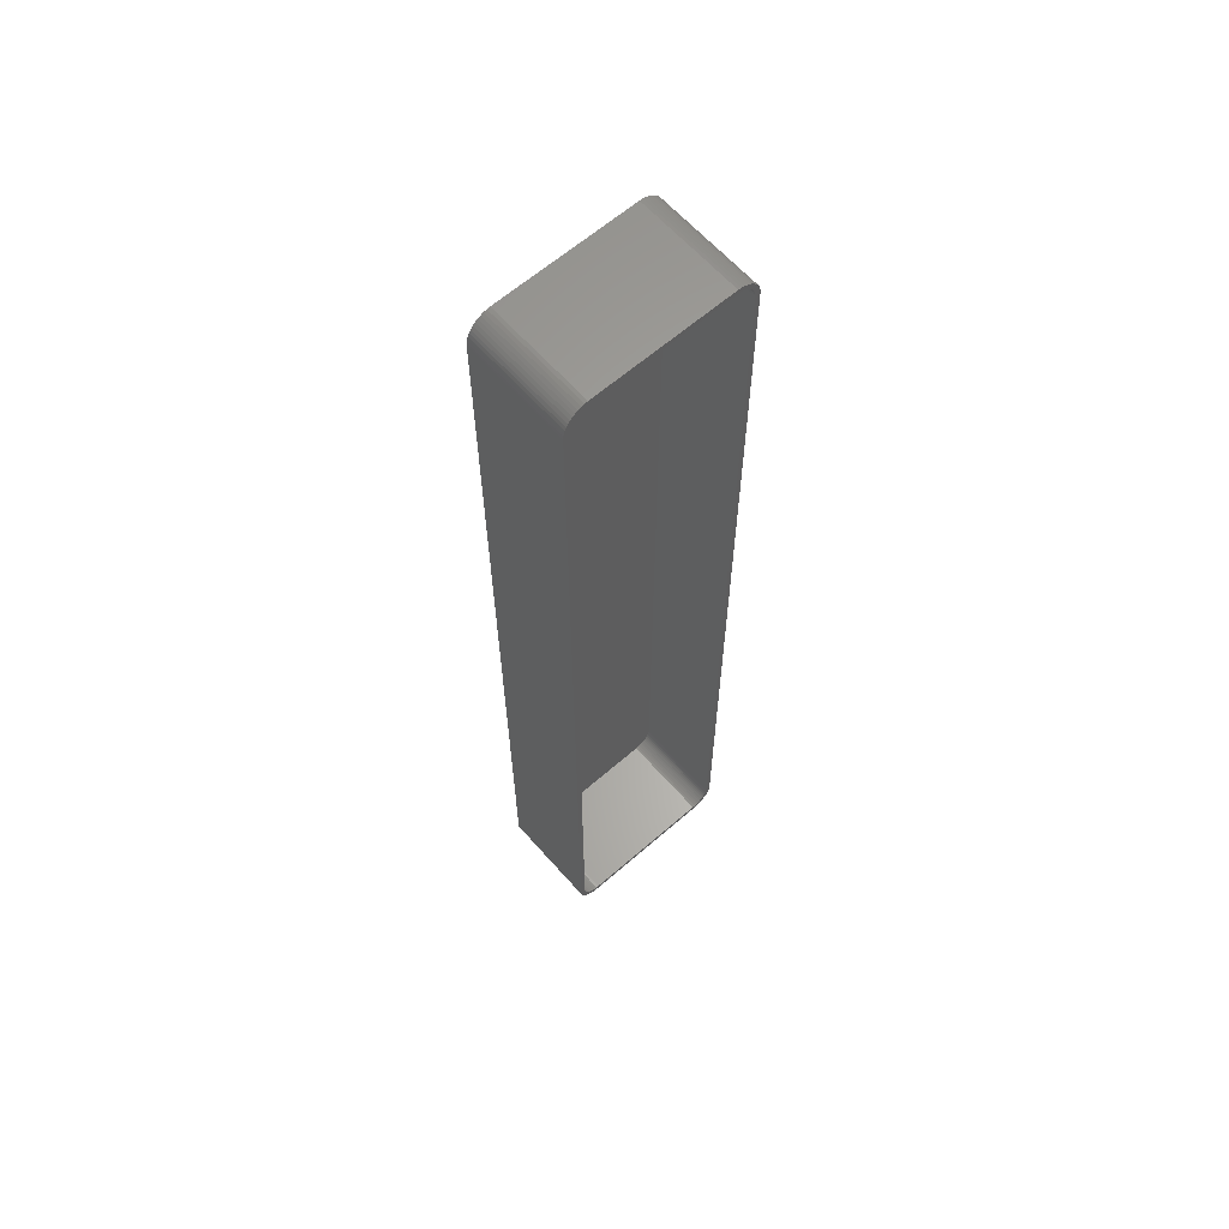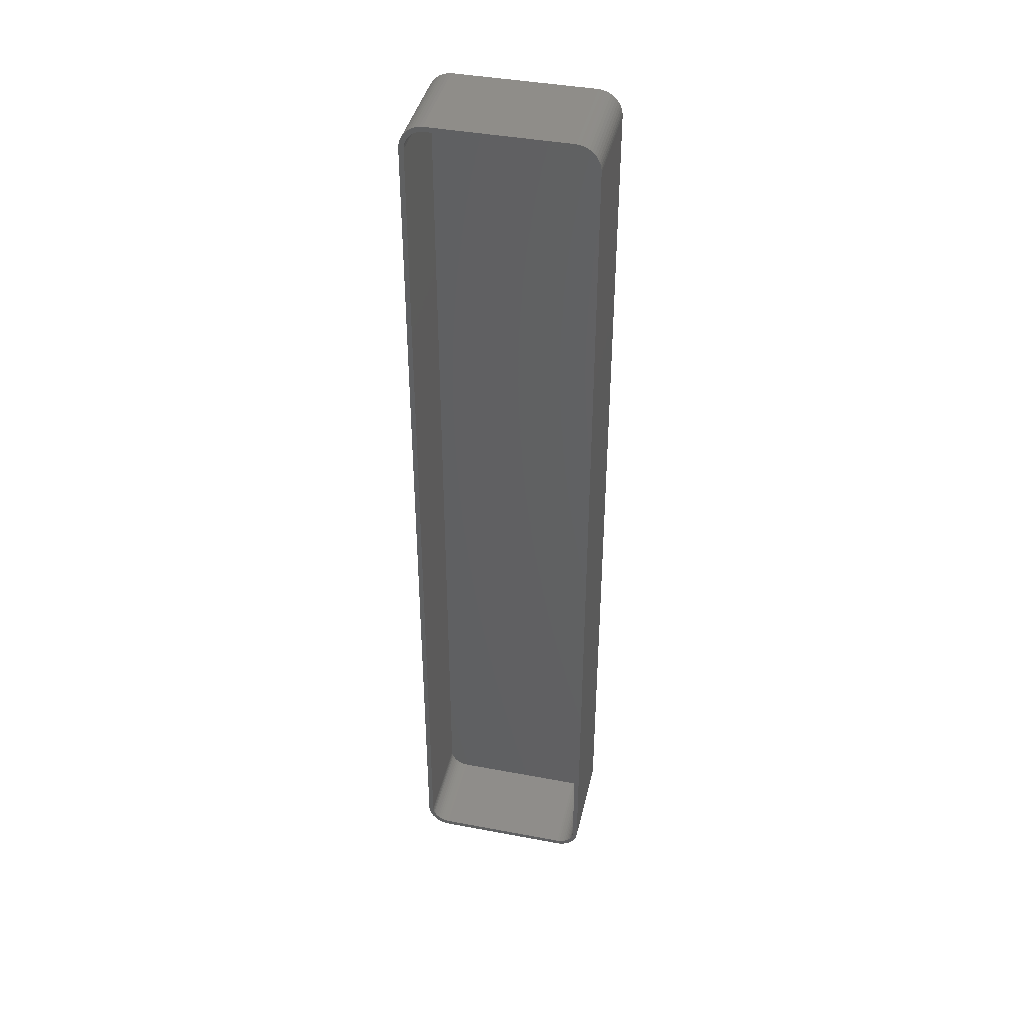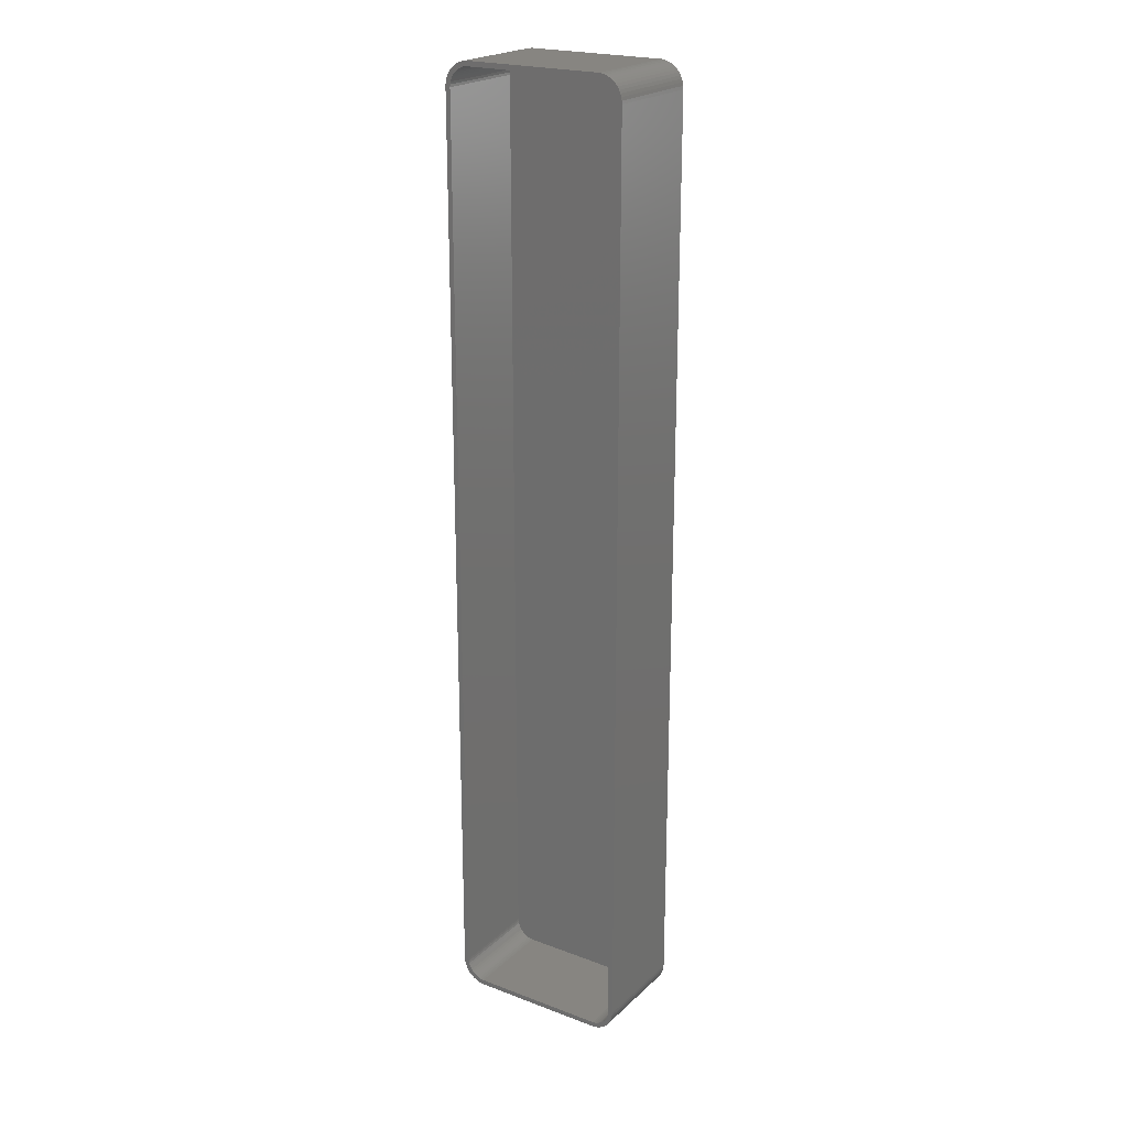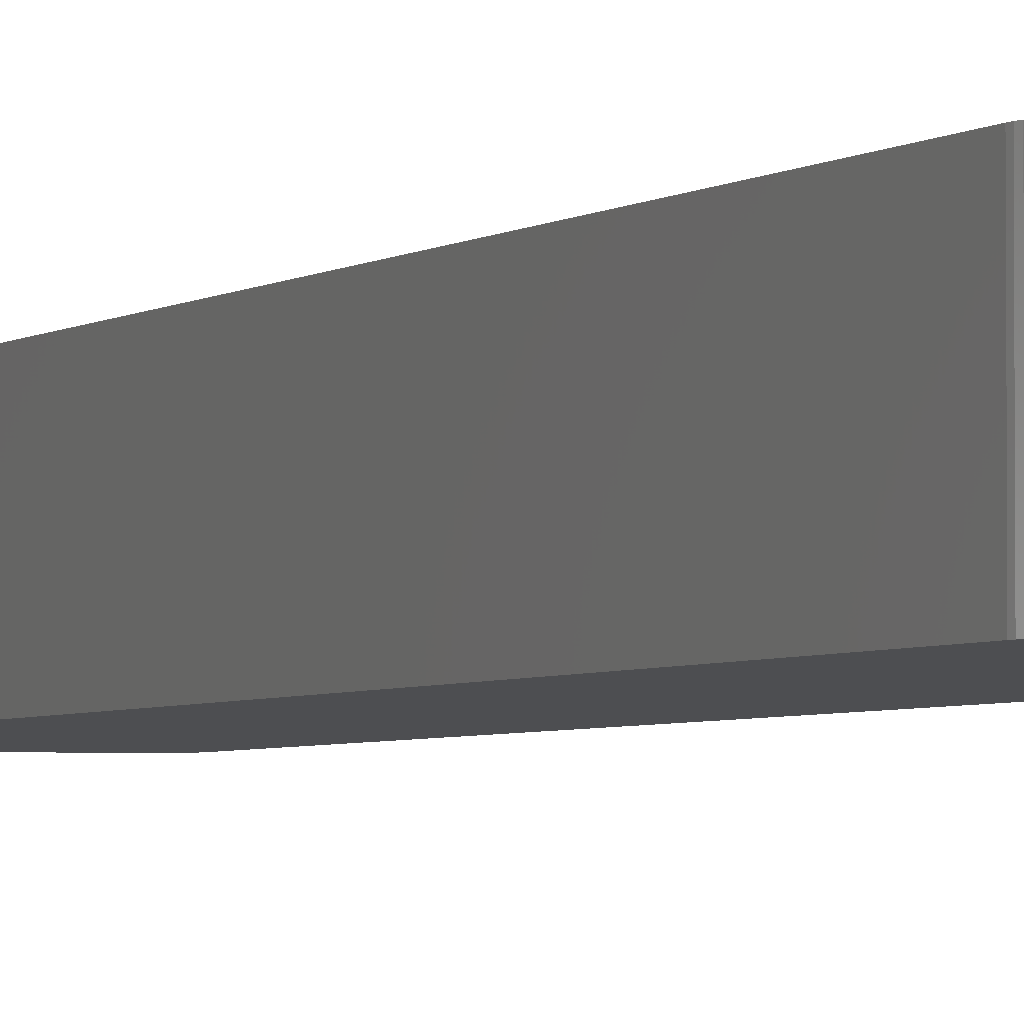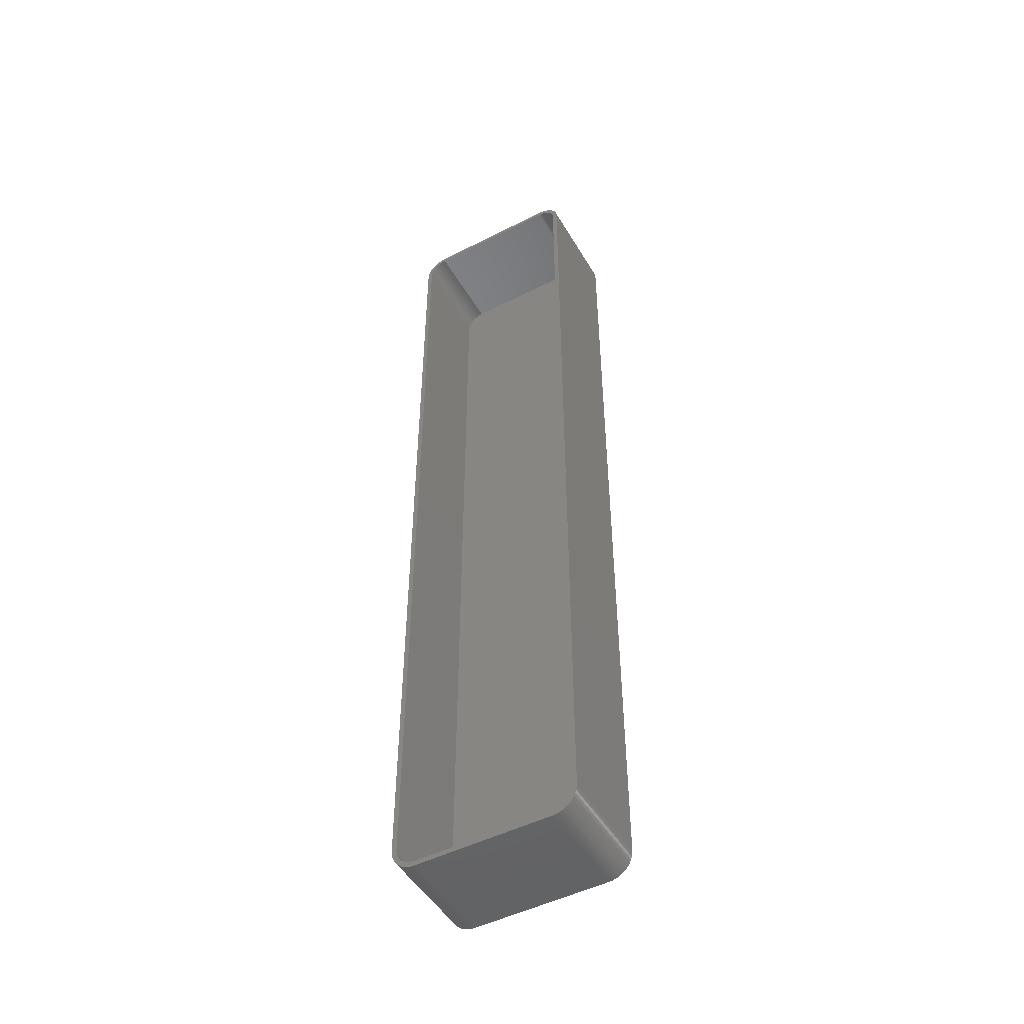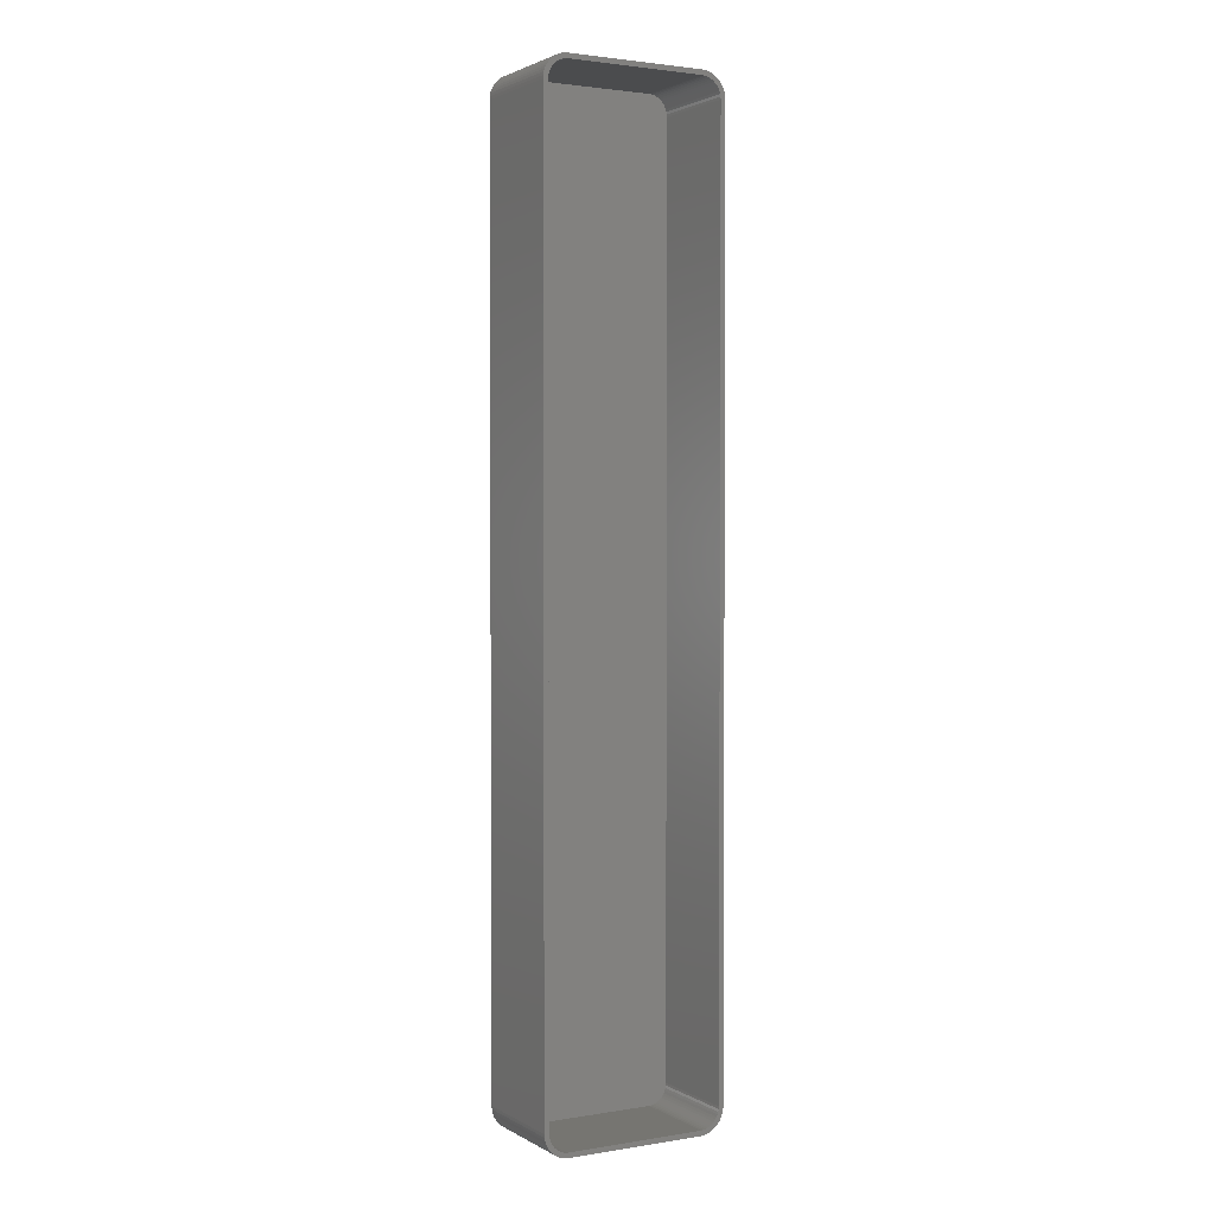
<metadata>
{"format":"stl","ext":"stl","renderer":"f3d","projection":"perspective","resolution":1024,"background":"white","views":[{"elev":62.8,"azim":-41.4,"up":"+Y"},{"elev":41.0,"azim":12.9,"up":"+Y"},{"elev":22.0,"azim":33.2,"up":"+Y"},{"elev":-3.3,"azim":-23.7,"up":"+Z"},{"elev":-49.1,"azim":29.5,"up":"+Y"},{"elev":2.2,"azim":-29.4,"up":"+Y"}]}
</metadata>
<code>
# stl→obj: 208 verts, 412 faces
v -14.06 97.49 0
v -14.69 97.41 21
v -14.06 97.49 21
v -14.69 97.41 0
v -18.75 -92.5 0
v -18.75 92.5 21
v -18.75 92.5 0
v -18.75 -92.5 21
v 14.06 97.49 0
v 14.06 97.49 21
v 14.06 -97.49 0
v 14.69 -97.41 21
v 14.06 -97.49 21
v 14.69 -97.41 0
v 18.75 -92.5 0
v 18.71 -93.13 0
v 18.75 92.5 0
v 18.59 -93.74 0
v 18.4 -94.34 0
v 18.13 -94.91 0
v 18.71 93.13 0
v 17.8 -95.44 0
v 18.59 93.74 0
v 17.39 -95.92 0
v 18.4 94.34 0
v 16.94 -96.35 0
v 18.13 94.91 0
v 16.43 -96.72 0
v 17.8 95.44 0
v 15.88 -97.02 0
v 17.39 95.92 0
v 15.3 -97.26 0
v 16.94 96.35 0
v 16.43 96.72 0
v 15.88 97.02 0
v -14.06 -97.49 0
v 15.3 97.26 0
v -14.69 -97.41 0
v 14.69 97.41 0
v -15.3 -97.26 0
v -15.88 -97.02 0
v -16.43 -96.72 0
v -15.3 97.26 0
v -16.94 -96.35 0
v -15.88 97.02 0
v -17.39 -95.92 0
v -16.43 96.72 0
v -17.8 -95.44 0
v -16.94 96.35 0
v -18.13 -94.91 0
v -17.39 95.92 0
v -18.4 -94.34 0
v -17.8 95.44 0
v -18.59 -93.74 0
v -18.13 94.91 0
v -18.71 -93.13 0
v -18.4 94.34 0
v -18.59 93.74 0
v -18.71 93.13 0
v 16.94 96.35 21
v 17.39 95.92 21
v -17.39 95.92 21
v -16.94 96.35 21
v -14.06 -97.49 21
v -14.69 -97.41 21
v -18.71 -93.13 21
v -17.8 95.44 21
v 15.3 97.26 21
v 15.88 97.02 21
v -15.3 97.26 21
v -16.94 -96.35 21
v -17.39 -95.92 21
v 18.75 -92.5 21
v 18.75 92.5 21
v 17.75 92.5 21
v 18.71 93.13 21
v 17.72 93 21
v 18.59 93.74 21
v 17.75 -92.5 21
v 17.62 93.49 21
v 18.4 94.34 21
v 18.71 -93.13 21
v 17.47 93.97 21
v 18.13 94.91 21
v 17.72 -93 21
v 17.26 94.43 21
v 17.8 95.44 21
v 18.59 -93.74 21
v 17.62 -93.49 21
v 16.99 94.85 21
v 16.67 95.24 21
v 16.3 95.58 21
v 16.43 96.72 21
v 15.89 95.88 21
v 15.45 96.12 21
v 14.99 96.3 21
v 14.69 97.41 21
v 14.5 96.43 21
v 14 96.49 21
v -14 96.49 21
v -14.5 96.43 21
v -14.99 96.3 21
v -15.45 96.12 21
v -15.88 97.02 21
v -15.89 95.88 21
v -16.43 96.72 21
v -16.3 95.58 21
v -16.67 95.24 21
v -16.99 94.85 21
v -17.26 94.43 21
v -18.13 94.91 21
v -17.47 93.97 21
v -18.59 93.74 21
v -17.62 93.49 21
v -18.4 94.34 21
v 18.4 -94.34 21
v 17.47 -93.97 21
v 18.13 -94.91 21
v 17.26 -94.43 21
v 17.8 -95.44 21
v 16.99 -94.85 21
v 17.39 -95.92 21
v 16.67 -95.24 21
v 16.94 -96.35 21
v 16.3 -95.58 21
v 16.43 -96.72 21
v 15.89 -95.88 21
v 15.88 -97.02 21
v 15.45 -96.12 21
v 15.3 -97.26 21
v 14.99 -96.3 21
v 14.5 -96.43 21
v 14 -96.49 21
v -14 -96.49 21
v -14.5 -96.43 21
v -14.99 -96.3 21
v -15.3 -97.26 21
v -15.45 -96.12 21
v -15.88 -97.02 21
v -15.89 -95.88 21
v -16.43 -96.72 21
v -16.3 -95.58 21
v -16.67 -95.24 21
v -16.99 -94.85 21
v -17.8 -95.44 21
v -17.26 -94.43 21
v -18.13 -94.91 21
v -17.47 -93.97 21
v -18.4 -94.34 21
v -17.62 -93.49 21
v -18.59 -93.74 21
v -17.72 -93 21
v -17.75 -92.5 21
v -17.75 92.5 21
v -17.72 93 21
v -18.71 93.13 21
v -14 96.49 2
v 14 96.49 2
v -17.75 92.5 2
v -17.75 -92.5 2
v 15.89 95.88 2
v 16.3 95.58 2
v 17.75 92.5 2
v 17.72 93 2
v 17.75 -92.5 2
v 17.62 93.49 2
v 17.47 93.97 2
v 14 -96.49 2
v 17.26 94.43 2
v 17.72 -93 2
v 16.99 94.85 2
v 17.62 -93.49 2
v 16.67 95.24 2
v 17.47 -93.97 2
v 17.26 -94.43 2
v 16.99 -94.85 2
v 15.45 96.12 2
v 16.67 -95.24 2
v 14.99 96.3 2
v 16.3 -95.58 2
v 14.5 96.43 2
v 15.89 -95.88 2
v 15.45 -96.12 2
v 14.99 -96.3 2
v -14.5 96.43 2
v 14.5 -96.43 2
v -14.99 96.3 2
v -14 -96.49 2
v -15.45 96.12 2
v -14.5 -96.43 2
v -15.89 95.88 2
v -14.99 -96.3 2
v -16.3 95.58 2
v -15.45 -96.12 2
v -16.67 95.24 2
v -15.89 -95.88 2
v -16.99 94.85 2
v -16.3 -95.58 2
v -17.26 94.43 2
v -16.67 -95.24 2
v -17.47 93.97 2
v -16.99 -94.85 2
v -17.62 93.49 2
v -17.26 -94.43 2
v -17.72 93 2
v -17.47 -93.97 2
v -17.62 -93.49 2
v -17.72 -93 2
f 1 2 3
f 2 1 4
f 5 6 7
f 6 5 8
f 9 3 10
f 3 9 1
f 11 12 13
f 12 11 14
f 11 15 16
f 15 5 17
f 11 16 18
f 7 17 5
f 11 18 19
f 9 17 7
f 11 19 20
f 17 9 21
f 11 20 22
f 21 9 23
f 11 22 24
f 23 9 25
f 11 24 26
f 25 9 27
f 11 26 28
f 27 9 29
f 11 28 30
f 29 9 31
f 11 30 32
f 31 9 33
f 11 32 14
f 33 9 34
f 15 11 5
f 34 9 35
f 5 11 36
f 35 9 37
f 5 36 38
f 37 9 39
f 5 38 40
f 9 7 1
f 5 40 41
f 1 7 4
f 5 41 42
f 4 7 43
f 5 42 44
f 43 7 45
f 5 44 46
f 45 7 47
f 5 46 48
f 47 7 49
f 5 48 50
f 49 7 51
f 5 50 52
f 51 7 53
f 5 52 54
f 53 7 55
f 5 54 56
f 55 7 57
f 57 7 58
f 58 7 59
f 31 60 61
f 60 31 33
f 49 62 63
f 62 49 51
f 38 64 65
f 64 38 36
f 56 8 5
f 8 56 66
f 53 62 51
f 62 53 67
f 35 68 69
f 68 35 37
f 4 70 2
f 70 4 43
f 46 71 72
f 71 46 44
f 73 17 74
f 17 73 15
f 75 74 76
f 74 75 73
f 77 76 78
f 79 73 75
f 80 78 81
f 73 79 82
f 83 81 84
f 85 82 79
f 86 84 87
f 82 85 88
f 89 88 85
f 76 77 75
f 78 80 77
f 81 83 80
f 90 87 61
f 84 86 83
f 87 90 86
f 91 61 60
f 61 91 90
f 92 60 93
f 60 92 91
f 93 94 92
f 69 94 93
f 69 95 94
f 68 95 69
f 68 96 95
f 97 96 68
f 97 98 96
f 10 98 97
f 10 99 98
f 10 100 99
f 3 100 10
f 3 101 100
f 2 101 3
f 2 102 101
f 70 102 2
f 70 103 102
f 104 103 70
f 104 105 103
f 106 105 104
f 105 106 107
f 63 107 106
f 107 63 108
f 62 108 63
f 108 62 109
f 67 109 62
f 109 67 110
f 111 110 67
f 110 111 112
f 113 114 115
f 112 115 114
f 115 112 111
f 88 89 116
f 117 116 89
f 116 117 118
f 119 118 117
f 118 119 120
f 121 120 119
f 120 121 122
f 123 122 121
f 122 123 124
f 125 124 123
f 124 125 126
f 127 126 125
f 127 128 126
f 129 128 127
f 129 130 128
f 131 130 129
f 131 12 130
f 132 12 131
f 132 13 12
f 133 13 132
f 134 13 133
f 134 64 13
f 135 64 134
f 135 65 64
f 136 65 135
f 136 137 65
f 138 137 136
f 138 139 137
f 140 139 138
f 141 140 142
f 140 141 139
f 71 142 143
f 142 71 141
f 72 143 144
f 145 144 146
f 143 72 71
f 147 146 148
f 149 148 150
f 151 150 152
f 144 145 72
f 66 152 153
f 154 6 153
f 114 113 155
f 8 153 6
f 156 155 113
f 66 153 8
f 155 156 154
f 146 147 145
f 154 156 6
f 148 149 147
f 150 151 149
f 152 66 151
f 43 104 70
f 104 43 45
f 58 115 57
f 115 58 113
f 57 111 55
f 111 57 115
f 34 69 93
f 69 34 35
f 37 97 68
f 97 37 39
f 36 13 64
f 13 36 11
f 46 145 48
f 145 46 72
f 47 63 106
f 63 47 49
f 45 106 104
f 106 45 47
f 55 67 53
f 67 55 111
f 59 113 58
f 113 59 156
f 7 156 59
f 156 7 6
f 33 93 60
f 93 33 34
f 39 10 97
f 10 39 9
f 40 65 137
f 65 40 38
f 44 141 71
f 141 44 42
f 116 18 88
f 18 116 19
f 122 22 120
f 22 122 24
f 87 31 61
f 31 87 29
f 78 25 81
f 25 78 23
f 50 149 52
f 149 50 147
f 41 137 139
f 137 41 40
f 30 126 128
f 126 30 28
f 26 122 124
f 122 26 24
f 120 20 118
f 20 120 22
f 88 16 82
f 16 88 18
f 82 15 73
f 15 82 16
f 76 23 78
f 23 76 21
f 74 21 76
f 21 74 17
f 52 151 54
f 151 52 149
f 54 66 56
f 66 54 151
f 42 139 141
f 139 42 41
f 32 128 130
f 128 32 30
f 14 130 12
f 130 14 32
f 118 19 116
f 19 118 20
f 84 29 87
f 29 84 27
f 81 27 84
f 27 81 25
f 48 147 50
f 147 48 145
f 28 124 126
f 124 28 26
f 157 99 100
f 99 157 158
f 153 159 154
f 159 153 160
f 161 92 94
f 92 161 162
f 158 163 164
f 163 159 165
f 158 164 166
f 160 165 159
f 158 166 167
f 168 165 160
f 158 167 169
f 165 168 170
f 158 169 171
f 170 168 172
f 158 171 173
f 172 168 174
f 158 173 162
f 174 168 175
f 158 162 161
f 175 168 176
f 158 161 177
f 176 168 178
f 158 177 179
f 178 168 180
f 158 179 181
f 180 168 182
f 163 158 159
f 182 168 183
f 159 158 157
f 183 168 184
f 159 157 185
f 184 168 186
f 159 185 187
f 168 160 188
f 159 187 189
f 188 160 190
f 159 189 191
f 190 160 192
f 159 191 193
f 192 160 194
f 159 193 195
f 194 160 196
f 159 195 197
f 196 160 198
f 159 197 199
f 198 160 200
f 159 199 201
f 200 160 202
f 159 201 203
f 202 160 204
f 159 203 205
f 204 160 206
f 206 160 207
f 207 160 208
f 165 75 163
f 75 165 79
f 188 135 134
f 135 188 190
f 170 79 165
f 79 170 85
f 168 134 133
f 134 168 188
f 152 160 153
f 160 152 208
f 109 195 108
f 195 109 197
f 179 95 96
f 95 179 177
f 178 121 176
f 121 178 123
f 171 91 173
f 91 171 90
f 186 133 132
f 133 186 168
f 189 102 103
f 102 189 187
f 191 103 105
f 103 191 189
f 114 201 112
f 201 114 203
f 112 199 110
f 199 112 201
f 177 94 95
f 94 177 161
f 181 96 98
f 96 181 179
f 185 100 101
f 100 185 157
f 174 89 172
f 89 174 117
f 187 101 102
f 101 187 185
f 195 107 108
f 107 195 193
f 193 105 107
f 105 193 191
f 110 197 109
f 197 110 199
f 155 203 114
f 203 155 205
f 154 205 155
f 205 154 159
f 162 91 92
f 91 162 173
f 158 98 99
f 98 158 181
f 192 138 136
f 138 192 194
f 176 119 175
f 119 176 121
f 166 83 167
f 83 166 80
f 190 136 135
f 136 190 192
f 194 140 138
f 140 194 196
f 198 143 142
f 143 198 200
f 146 206 148
f 206 146 204
f 143 202 144
f 202 143 200
f 172 85 170
f 85 172 89
f 182 129 127
f 129 182 183
f 175 117 174
f 117 175 119
f 167 86 169
f 86 167 83
f 196 142 140
f 142 196 198
f 148 207 150
f 207 148 206
f 150 208 152
f 208 150 207
f 144 204 146
f 204 144 202
f 169 90 171
f 90 169 86
f 164 80 166
f 80 164 77
f 163 77 164
f 77 163 75
f 180 127 125
f 127 180 182
f 183 131 129
f 131 183 184
f 184 132 131
f 132 184 186
f 178 125 123
f 125 178 180

</code>
